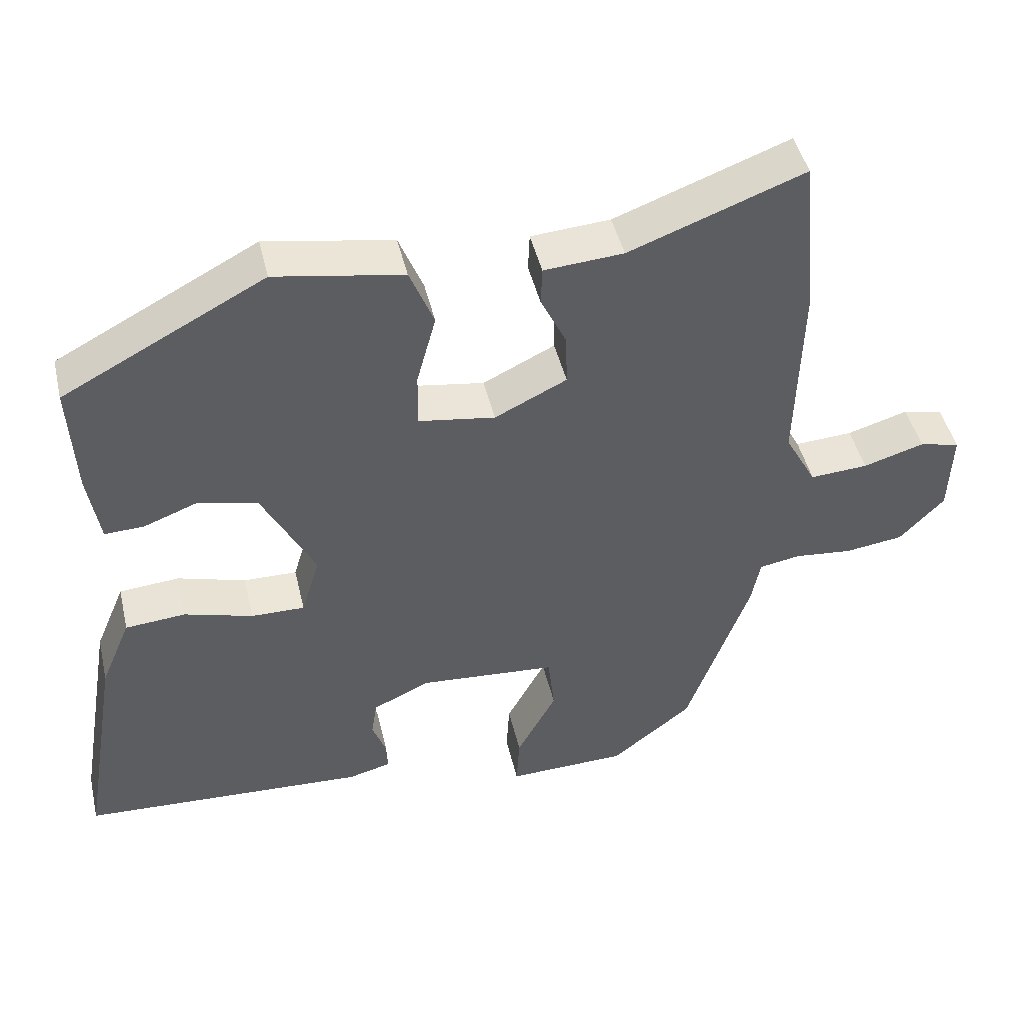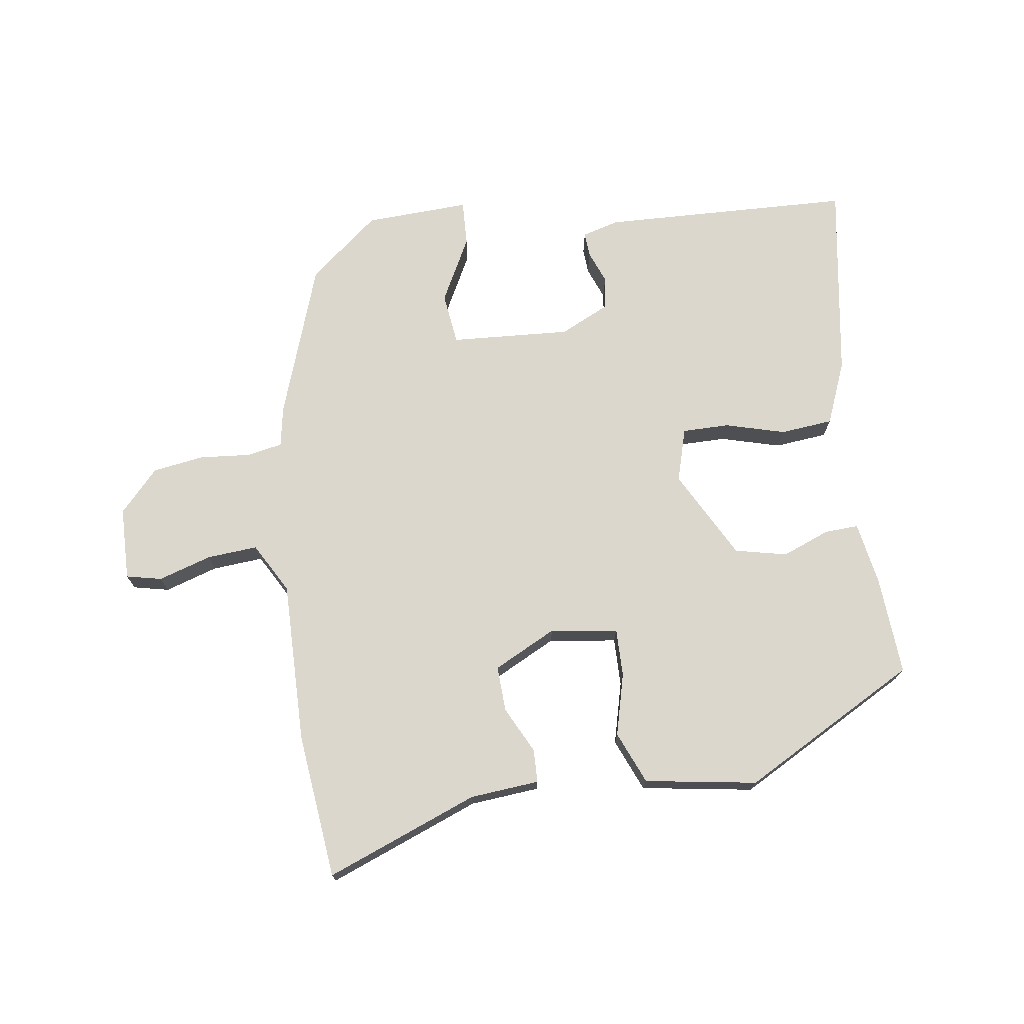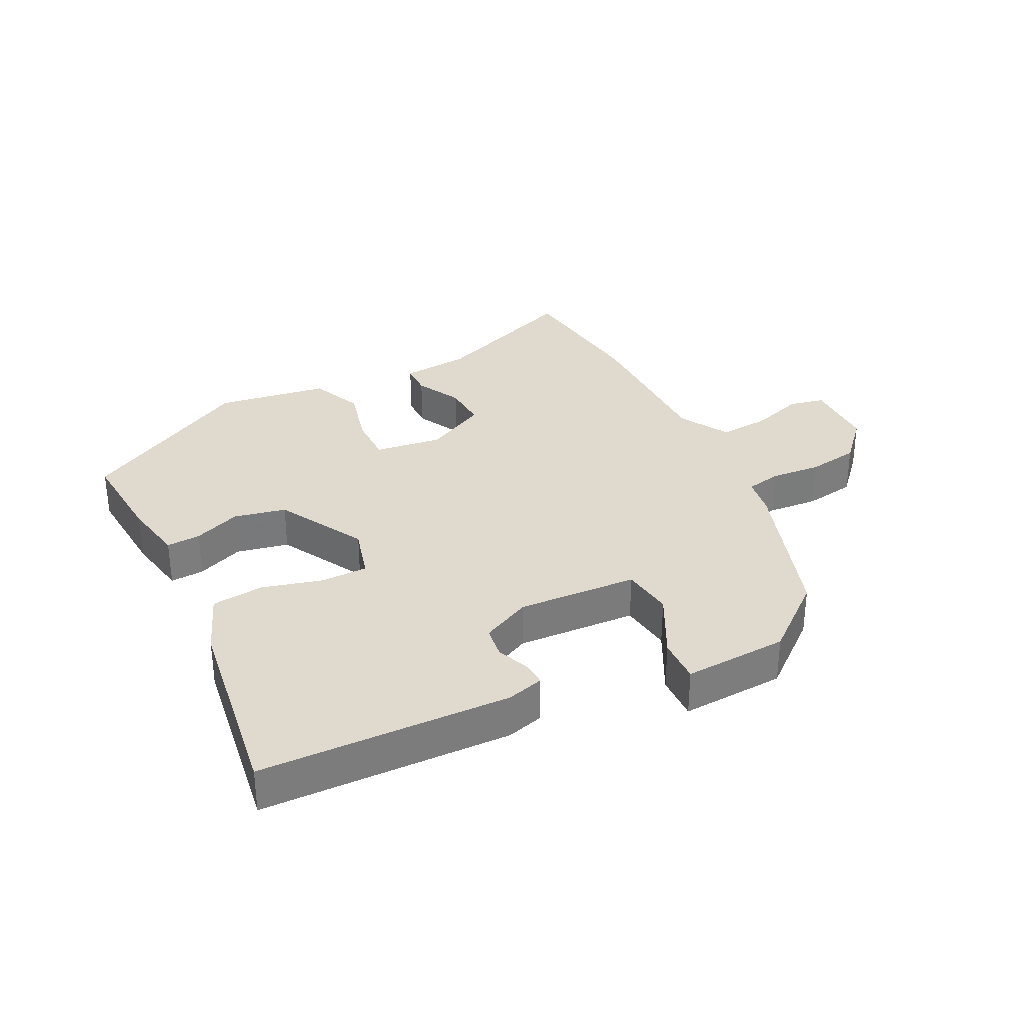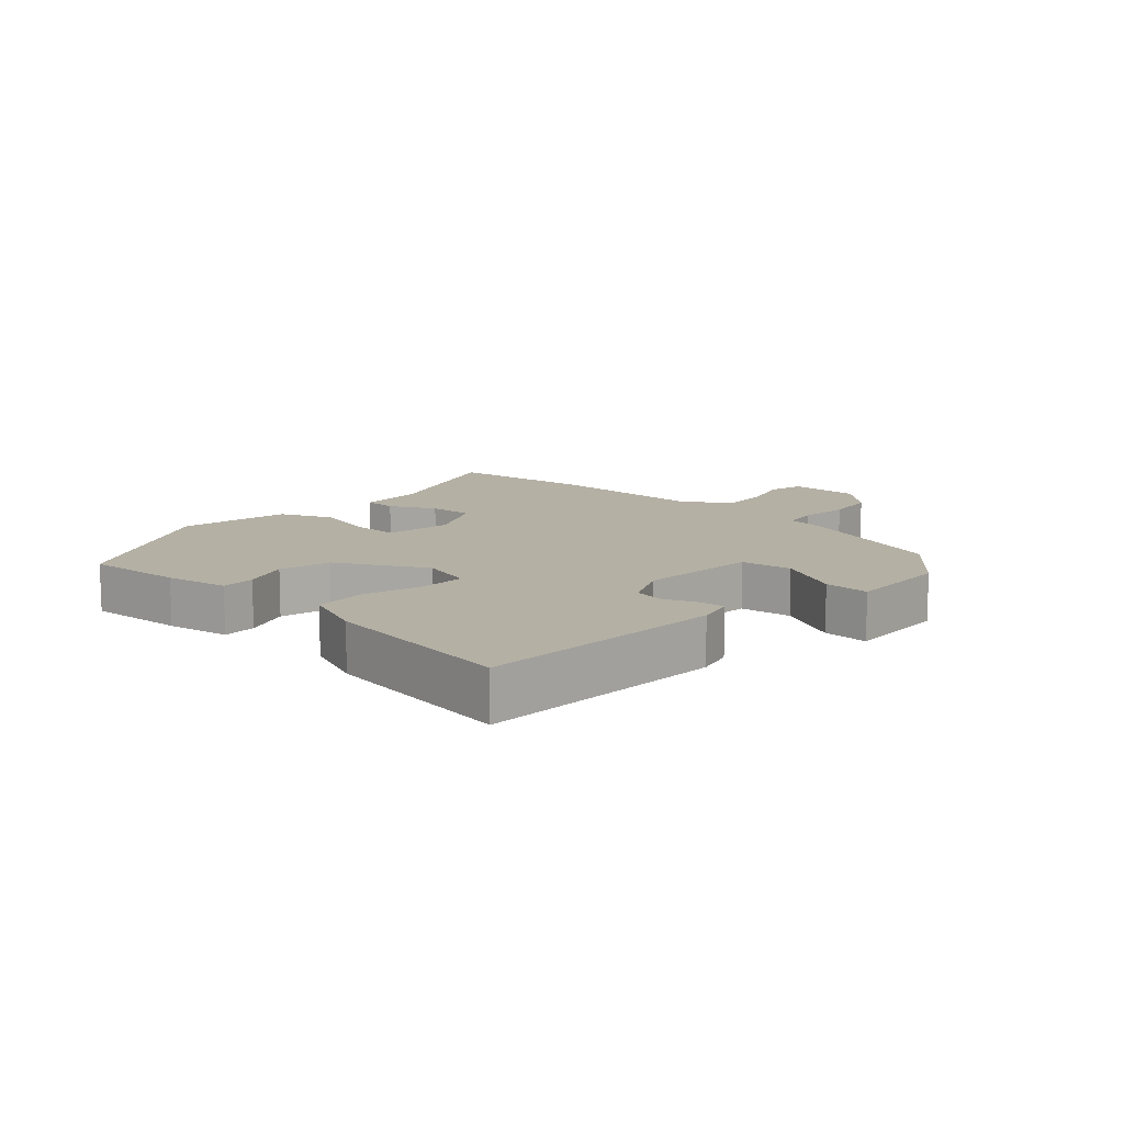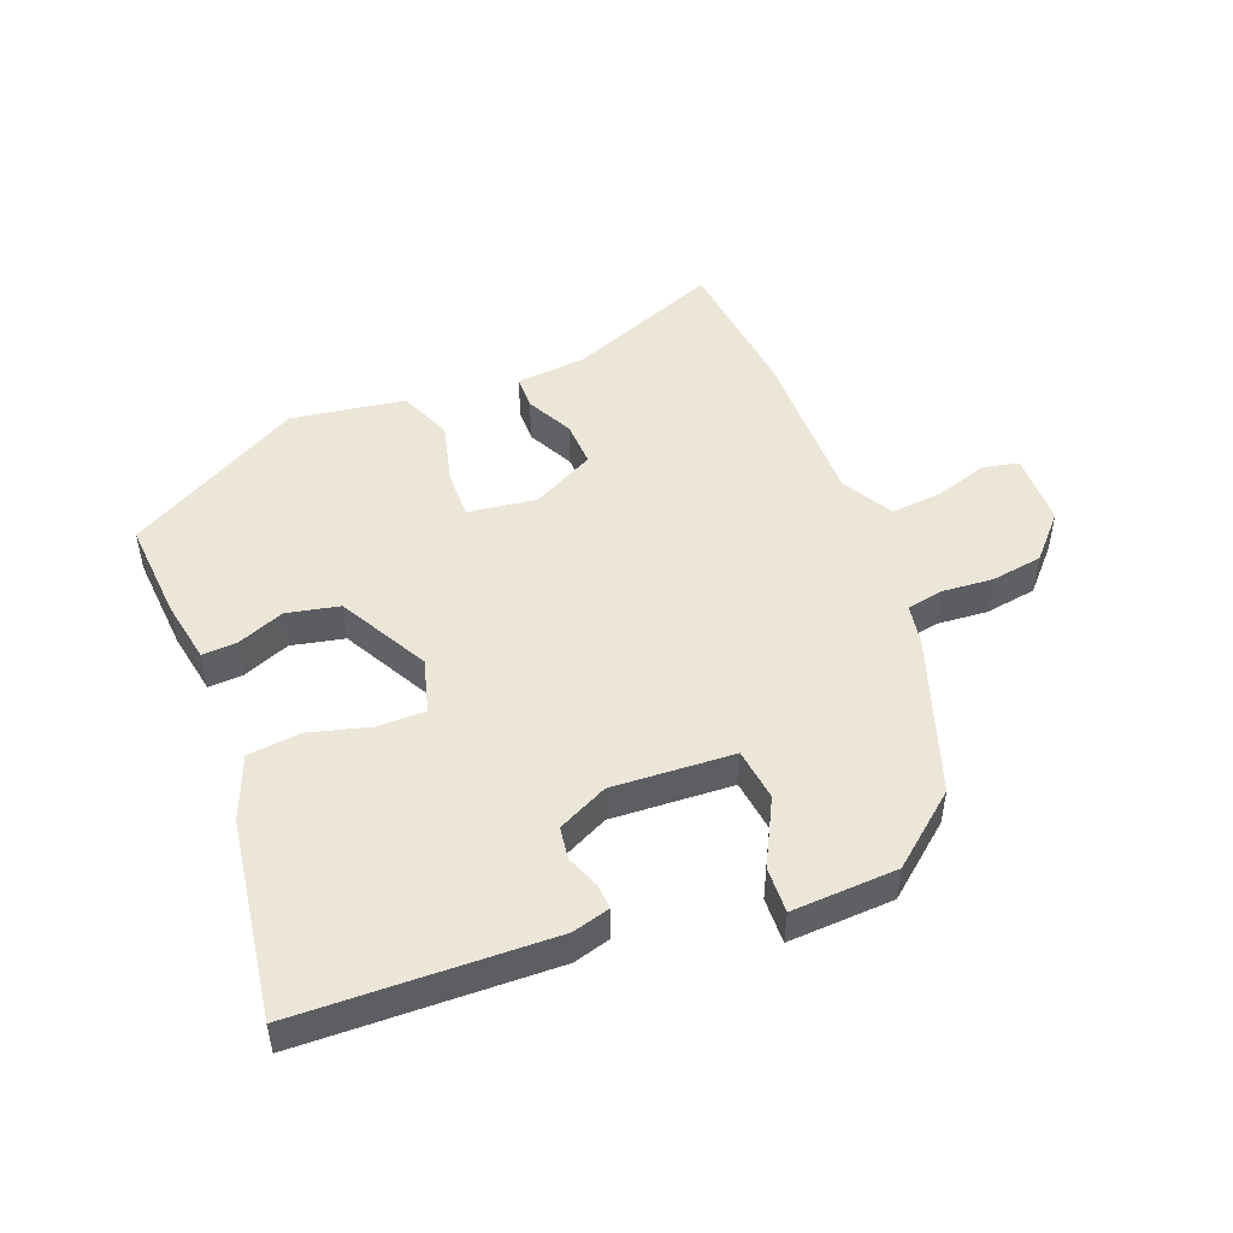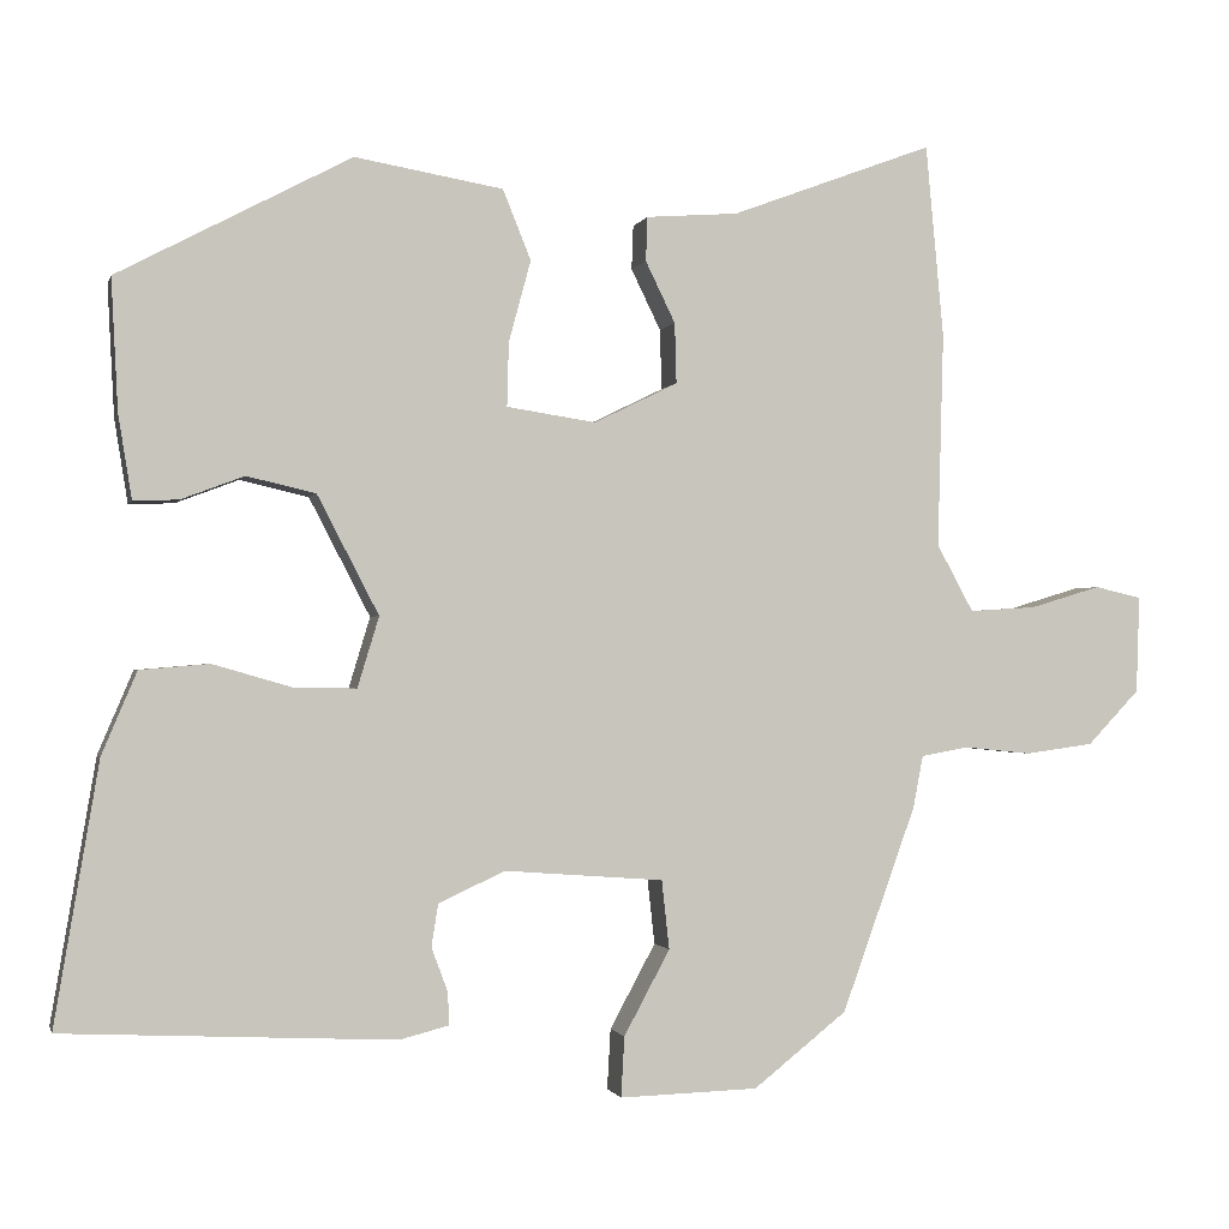
<metadata>
{"format":"obj","ext":"obj","renderer":"f3d","projection":"perspective","resolution":1024,"background":"white","views":[{"elev":45.8,"azim":166.9,"up":"+Z"},{"elev":72.8,"azim":-8.9,"up":"+Y"},{"elev":32.6,"azim":152.1,"up":"+Y"},{"elev":11.5,"azim":131.9,"up":"+Y"},{"elev":49.1,"azim":157.6,"up":"+Y"},{"elev":-1.1,"azim":166.5,"up":"+Z"}]}
</metadata>
<code>
v -0.514 0.07 0.347
v -0.493 0.07 0.574
v -0.255 0.07 0.485
v -0.147 0.07 0.477
v -0.145 0.07 0.425
v -0.18 0.07 0.353
v -0.182 0.07 0.282
v -0.084 0.07 0.234
v 0.021 0.07 0.25
v 0.019 0.07 0.325
v -0.007 0.07 0.421
v 0.026 0.07 0.503
v 0.2 0.07 0.533
v 0.474 0.07 0.388
v 0.466 0.07 0.234
v 0.45 0.07 0.135
v 0.397 0.07 0.137
v 0.323 0.07 0.165
v 0.242 0.07 0.146
v 0.17 0.07 0.007
v 0.195 0.07 -0.076
v 0.268 0.07 -0.075
v 0.361 0.07 -0.048
v 0.443 0.07 -0.055
v 0.484 0.07 -0.152
v 0.536 0.07 -0.459
v 0.146 0.07 -0.478
v 0.088 0.07 -0.463
v 0.09 0.07 -0.424
v 0.109 0.07 -0.373
v 0.101 0.07 -0.323
v 0.023 0.07 -0.287
v -0.164 0.07 -0.301
v -0.173 0.07 -0.382
v -0.119 0.07 -0.482
v -0.115 0.07 -0.553
v -0.278 0.07 -0.548
v -0.388 0.07 -0.461
v -0.475 0.07 -0.22
v -0.487 0.07 -0.158
v -0.543 0.07 -0.148
v -0.622 0.07 -0.156
v -0.702 0.07 -0.145
v -0.763 0.07 -0.081
v -0.767 0.07 0.033
v -0.712 0.07 0.046
v -0.629 0.07 0.021
v -0.55 0.07 0.016
v -0.507 0.07 0.095
v -0.514 0 0.347
v -0.493 0 0.574
v -0.255 0 0.485
v -0.147 0 0.477
v -0.145 0 0.425
v -0.18 0 0.353
v -0.182 0 0.282
v -0.084 0 0.234
v 0.021 0 0.25
v 0.019 0 0.325
v -0.007 0 0.421
v 0.026 0 0.503
v 0.2 0 0.533
v 0.474 0 0.388
v 0.466 0 0.234
v 0.45 0 0.135
v 0.397 0 0.137
v 0.323 0 0.165
v 0.242 0 0.146
v 0.17 0 0.007
v 0.195 0 -0.076
v 0.268 0 -0.075
v 0.361 0 -0.048
v 0.443 0 -0.055
v 0.484 0 -0.152
v 0.536 0 -0.459
v 0.146 0 -0.478
v 0.088 0 -0.463
v 0.09 0 -0.424
v 0.109 0 -0.373
v 0.101 0 -0.323
v 0.023 0 -0.287
v -0.164 0 -0.301
v -0.173 0 -0.382
v -0.119 0 -0.482
v -0.115 0 -0.553
v -0.278 0 -0.548
v -0.388 0 -0.461
v -0.475 0 -0.22
v -0.487 0 -0.158
v -0.543 0 -0.148
v -0.622 0 -0.156
v -0.702 0 -0.145
v -0.763 0 -0.081
v -0.767 0 0.033
v -0.712 0 0.046
v -0.629 0 0.021
v -0.55 0 0.016
v -0.507 0 0.095
f 45 46 47
f 44 45 47
f 43 44 47
f 42 43 47
f 41 42 47
f 40 41 47 48
f 38 39 40
f 37 38 40
f 36 37 40
f 35 36 40
f 34 35 40
f 40 48 49
f 34 40 49
f 33 34 49
f 28 29 30
f 27 28 30
f 26 27 30
f 25 26 30
f 24 25 30
f 23 24 30
f 22 23 30
f 21 22 30 31
f 20 21 31 32
f 16 17 18
f 15 16 18
f 14 15 18
f 13 14 18
f 12 13 18
f 11 12 18
f 10 11 18
f 9 10 18 19
f 8 9 19 20
f 3 4 5 6
f 3 6 7
f 2 3 7
f 1 2 7
f 32 33 49
f 20 32 49
f 8 20 49
f 7 8 49
f 1 7 49
f 96 95 94
f 96 94 93
f 96 93 92
f 96 92 91
f 96 91 90
f 97 96 90 89
f 89 88 87
f 89 87 86
f 89 86 85
f 89 85 84
f 89 84 83
f 98 97 89
f 98 89 83
f 98 83 82
f 79 78 77
f 79 77 76
f 79 76 75
f 79 75 74
f 79 74 73
f 79 73 72
f 79 72 71
f 80 79 71 70
f 81 80 70 69
f 67 66 65
f 67 65 64
f 67 64 63
f 67 63 62
f 67 62 61
f 67 61 60
f 67 60 59
f 68 67 59 58
f 69 68 58 57
f 55 54 53 52
f 56 55 52
f 56 52 51
f 56 51 50
f 98 82 81
f 98 81 69
f 98 69 57
f 98 57 56
f 98 56 50
f 1 50 51 2
f 2 51 52 3
f 3 52 53 4
f 4 53 54 5
f 5 54 55 6
f 6 55 56 7
f 7 56 57 8
f 8 57 58 9
f 9 58 59 10
f 10 59 60 11
f 11 60 61 12
f 12 61 62 13
f 13 62 63 14
f 14 63 64 15
f 15 64 65 16
f 16 65 66 17
f 17 66 67 18
f 18 67 68 19
f 19 68 69 20
f 20 69 70 21
f 21 70 71 22
f 22 71 72 23
f 23 72 73 24
f 24 73 74 25
f 25 74 75 26
f 26 75 76 27
f 27 76 77 28
f 28 77 78 29
f 29 78 79 30
f 30 79 80 31
f 31 80 81 32
f 32 81 82 33
f 33 82 83 34
f 34 83 84 35
f 35 84 85 36
f 36 85 86 37
f 37 86 87 38
f 38 87 88 39
f 39 88 89 40
f 40 89 90 41
f 41 90 91 42
f 42 91 92 43
f 43 92 93 44
f 44 93 94 45
f 45 94 95 46
f 46 95 96 47
f 47 96 97 48
f 48 97 98 49
f 49 98 50 1

</code>
